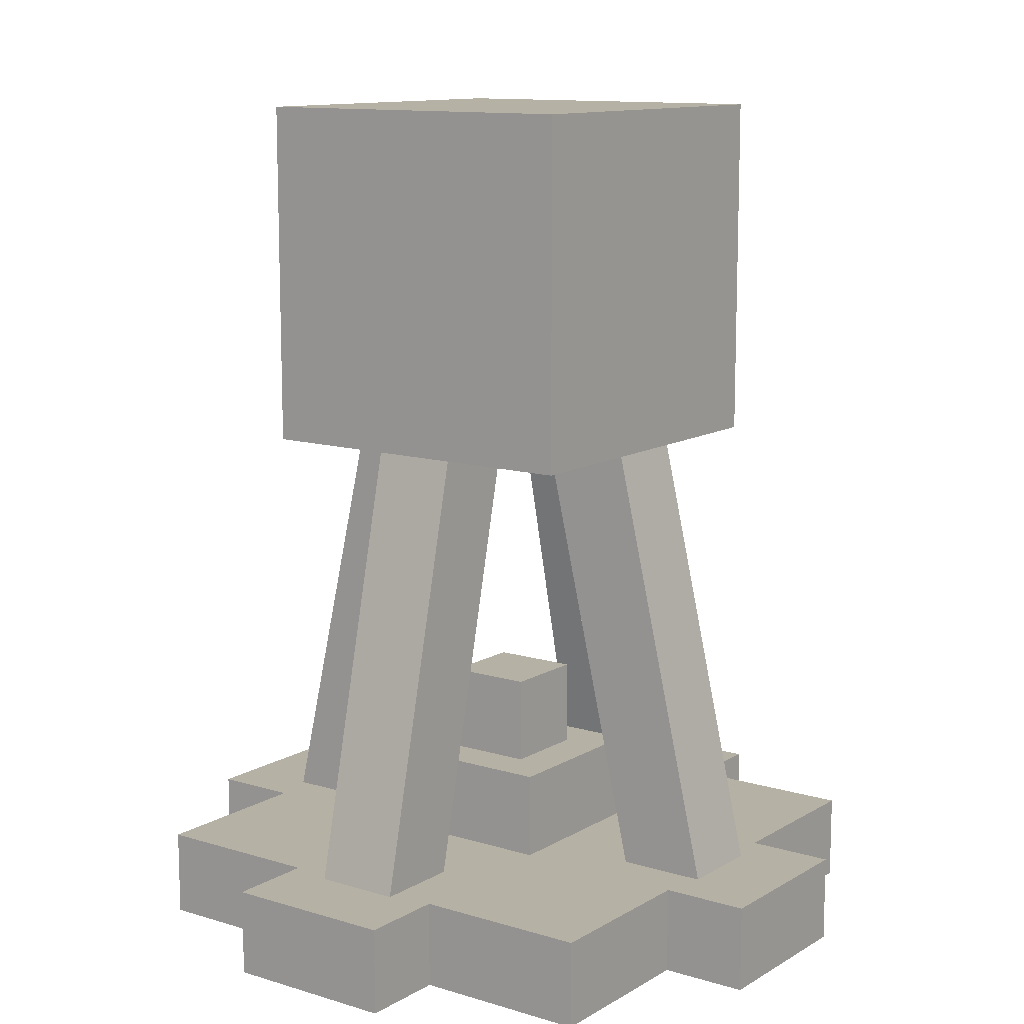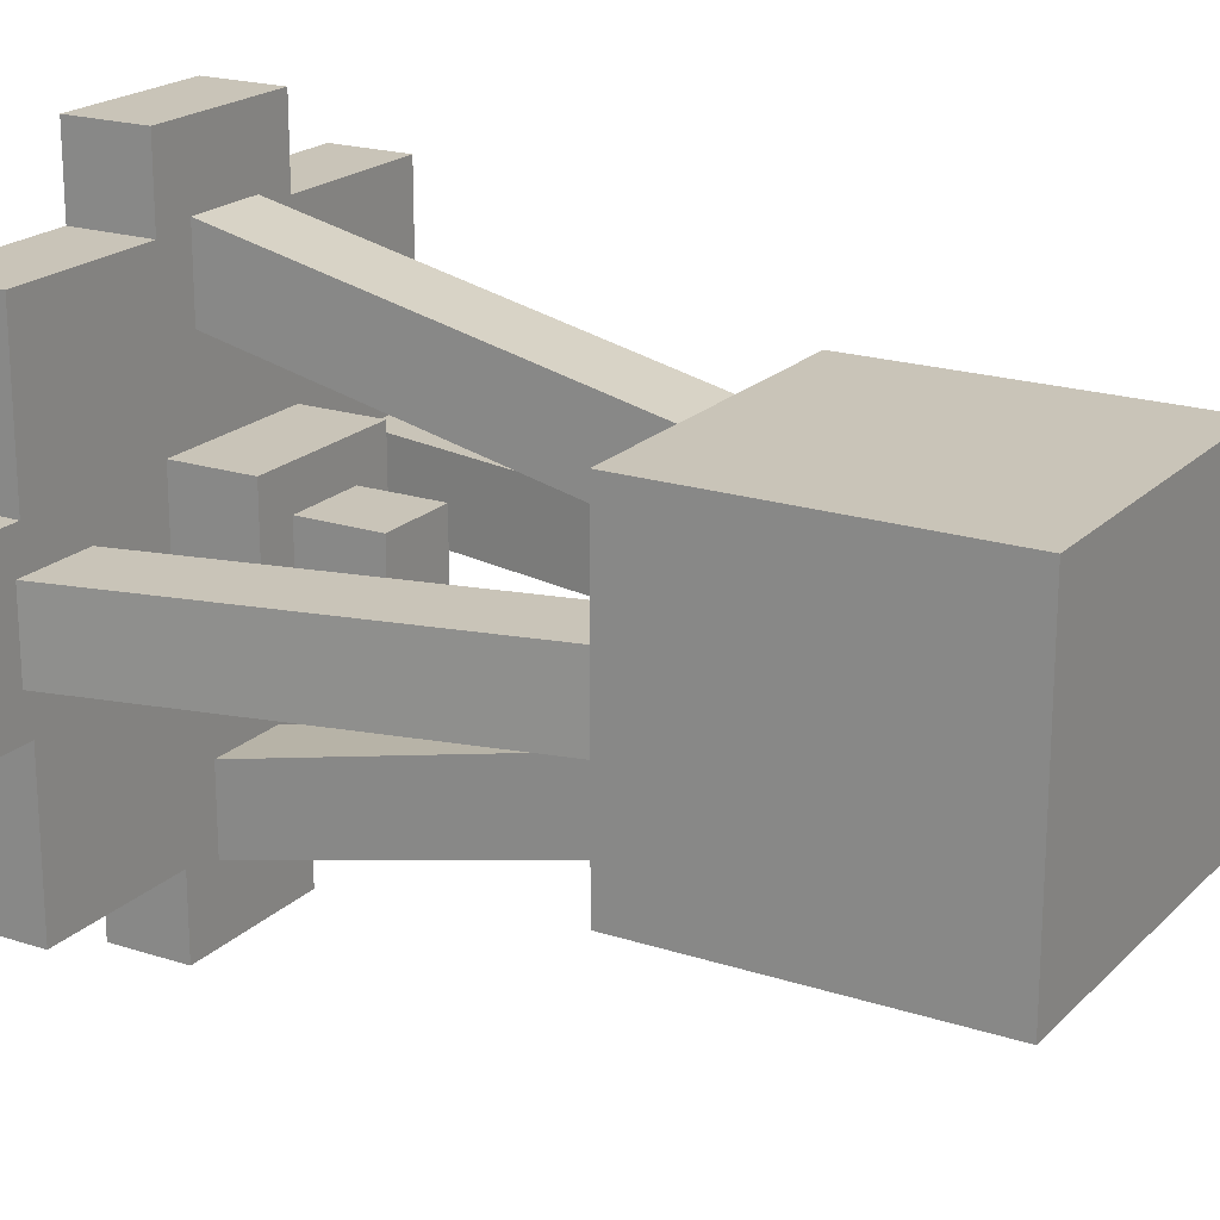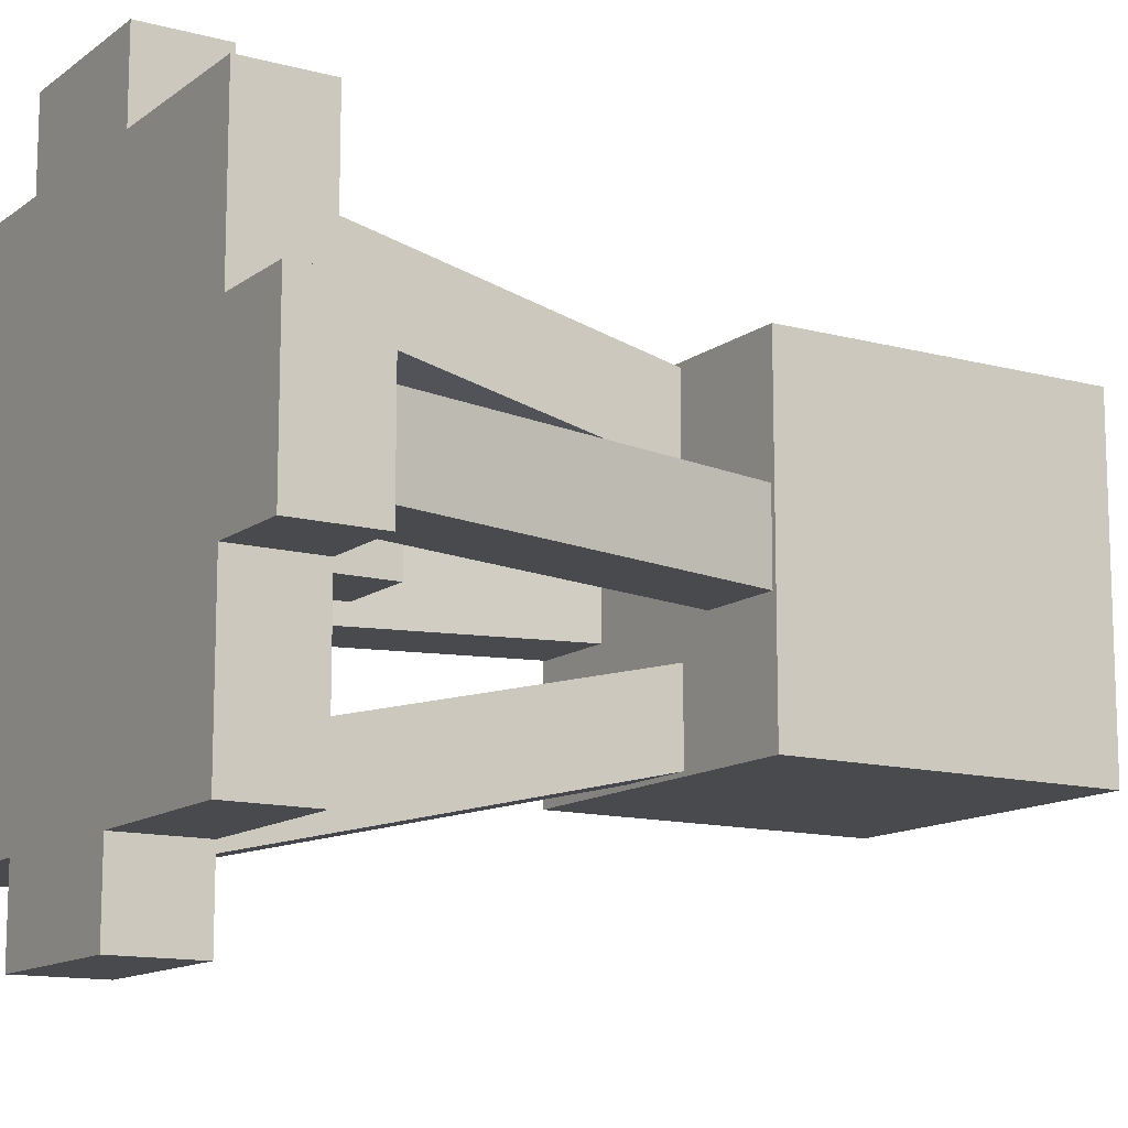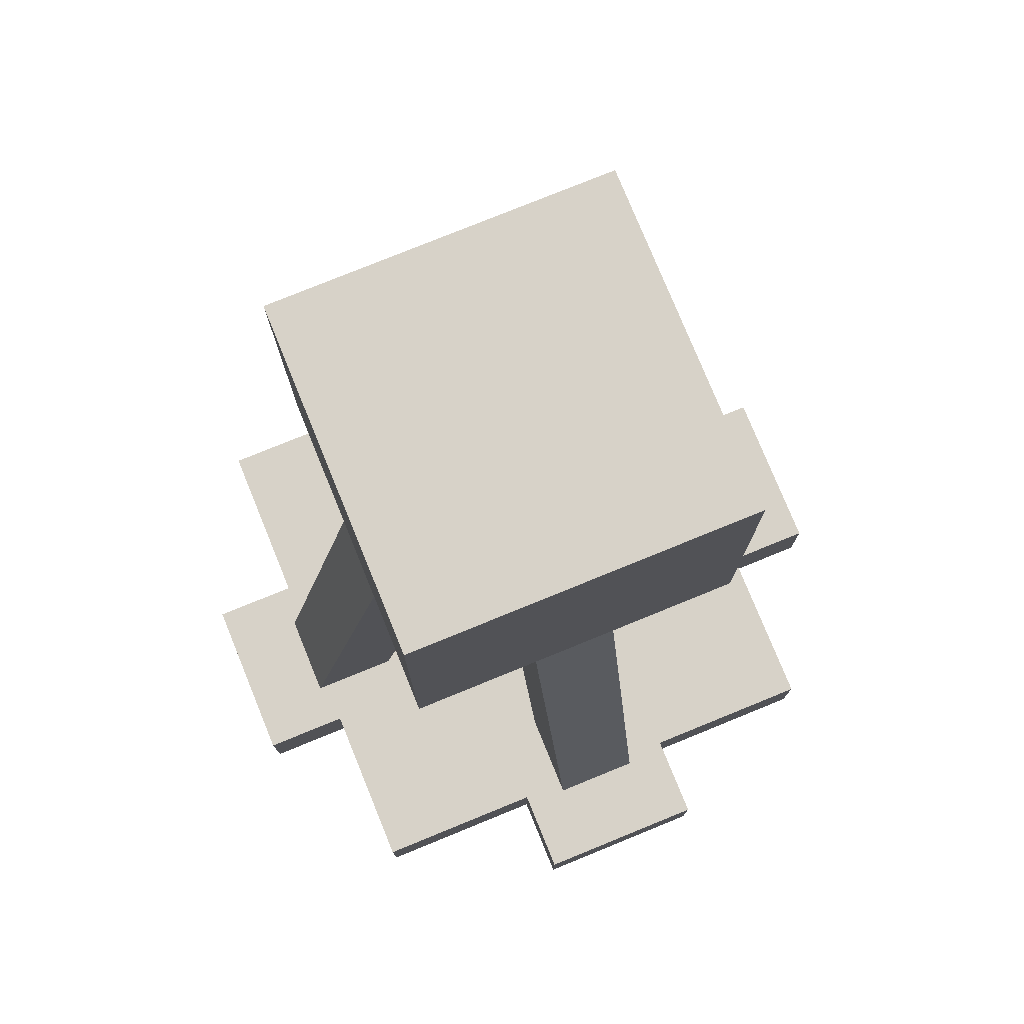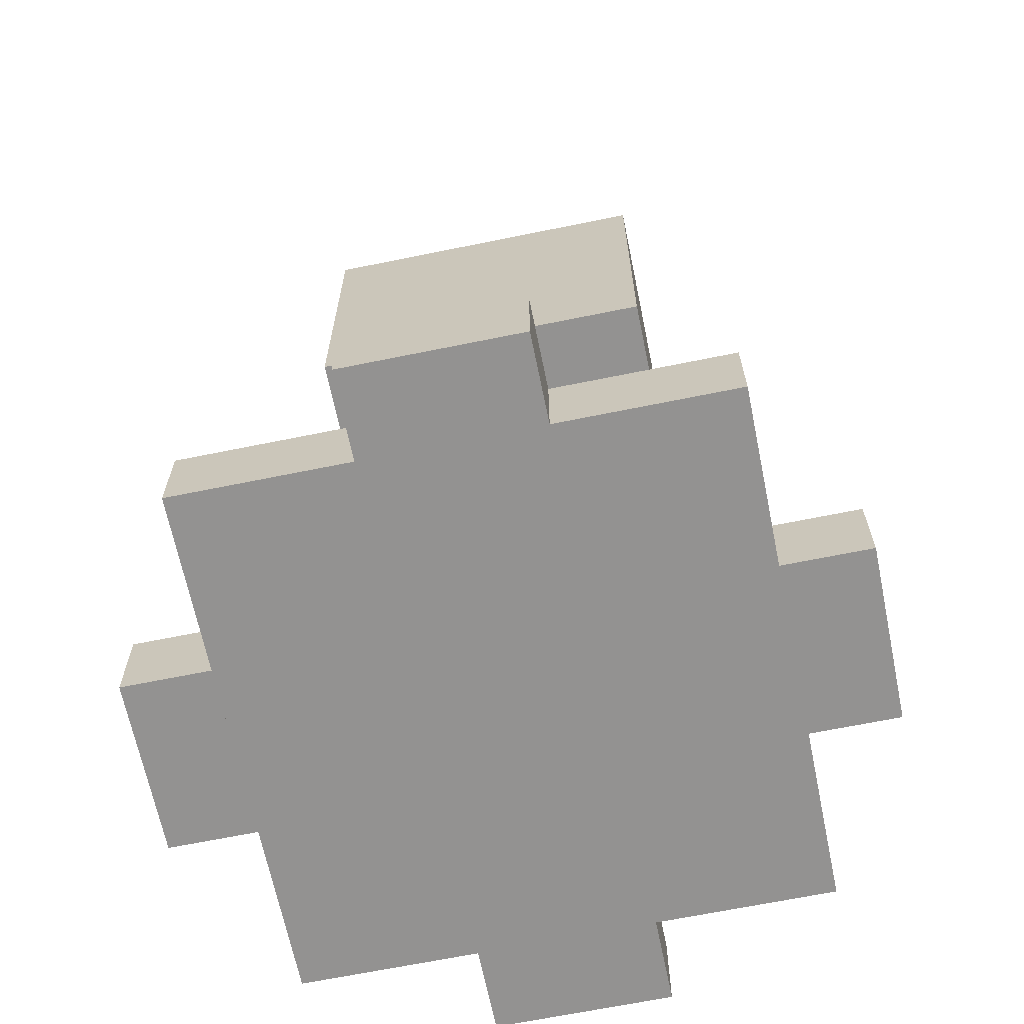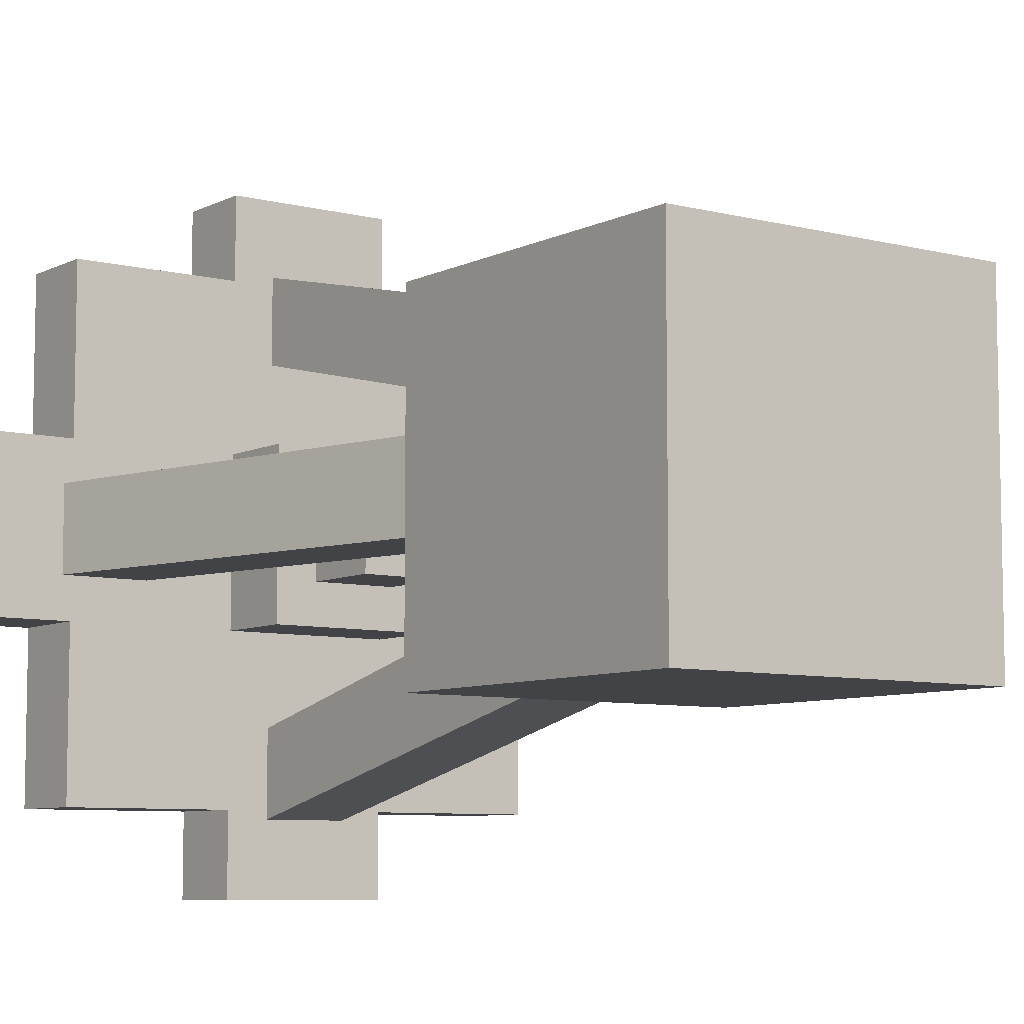
<metadata>
{"format":"obj","ext":"obj","renderer":"f3d","projection":"perspective","resolution":1024,"background":"white","views":[{"elev":11.8,"azim":-53.9,"up":"+Y"},{"elev":20.1,"azim":120.7,"up":"+Z"},{"elev":-12.8,"azim":58.1,"up":"+Z"},{"elev":77.4,"azim":67.8,"up":"+Y"},{"elev":-66.4,"azim":-78.4,"up":"+Y"},{"elev":-7.4,"azim":144.0,"up":"+Z"}]}
</metadata>
<code>
o ModelRoutingNode
v 0.3125 0.0625 0.6875
v 0.3125 -0 0.6875
v 0.6875 -0 0.6875
v 0.6875 0.0625 0.6875
v 0.6875 0.0625 0.3125
v 0.6875 -0 0.3125
v 0.3125 -0 0.3125
v 0.3125 0.0625 0.3125
v 0.3892 0.4223 0.5312
v 0.3048 0.05693 0.5312
v 0.3657 0.04287 0.5312
v 0.4501 0.4083 0.5312
v 0.4501 0.4083 0.4688
v 0.3657 0.04287 0.4688
v 0.3048 0.05693 0.4688
v 0.3892 0.4223 0.4688
v 0.4688 0.4083 0.4501
v 0.4688 0.0429 0.3657
v 0.5312 0.0429 0.3657
v 0.5312 0.4083 0.4501
v 0.5312 0.4223 0.3892
v 0.5312 0.05696 0.3048
v 0.4688 0.05696 0.3048
v 0.4688 0.4223 0.3892
v 0.4688 0.4223 0.6108
v 0.4688 0.05693 0.6952
v 0.5312 0.05693 0.6952
v 0.5312 0.4223 0.6108
v 0.5312 0.4083 0.5499
v 0.5312 0.04287 0.6343
v 0.4688 0.04287 0.6343
v 0.4688 0.4083 0.5499
v 0.5499 0.4083 0.5312
v 0.6343 0.0429 0.5312
v 0.6952 0.05696 0.5312
v 0.6108 0.4223 0.5312
v 0.6108 0.4223 0.4688
v 0.6952 0.05696 0.4688
v 0.6343 0.0429 0.4688
v 0.5499 0.4083 0.4688
v 0.4375 0.125 0.5625
v 0.4375 0.0625 0.5625
v 0.5625 0.0625 0.5625
v 0.5625 0.125 0.5625
v 0.5625 0.125 0.4375
v 0.5625 0.0625 0.4375
v 0.4375 0.0625 0.4375
v 0.4375 0.125 0.4375
v 0.4688 0.1875 0.5312
v 0.4688 0.125 0.5312
v 0.5312 0.125 0.5312
v 0.5312 0.1875 0.5312
v 0.5312 0.1875 0.4688
v 0.5312 0.125 0.4688
v 0.4688 0.125 0.4688
v 0.4688 0.1875 0.4688
v 0.4375 0.0625 0.3125
v 0.4375 -0 0.3125
v 0.5625 -0 0.3125
v 0.5625 0.0625 0.3125
v 0.5625 0.0625 0.25
v 0.5625 -0 0.25
v 0.4375 -0 0.25
v 0.4375 0.0625 0.25
v 0.6875 0.0625 0.5625
v 0.6875 -0 0.5625
v 0.75 -0 0.5625
v 0.75 0.0625 0.5625
v 0.75 0.0625 0.4375
v 0.75 -0 0.4375
v 0.6875 -0 0.4375
v 0.6875 0.0625 0.4375
v 0.4375 0.0625 0.75
v 0.4375 -0 0.75
v 0.5625 -0 0.75
v 0.5625 0.0625 0.75
v 0.5625 0.0625 0.6875
v 0.5625 -0 0.6875
v 0.4375 -0 0.6875
v 0.4375 0.0625 0.6875
v 0.25 0.0625 0.5625
v 0.25 -0 0.5625
v 0.3125 -0 0.5625
v 0.3125 0.0625 0.5625
v 0.3125 0.0625 0.4375
v 0.3125 -0 0.4375
v 0.25 -0 0.4375
v 0.25 0.0625 0.4375
v 0.3892 0.4223 0.5312
v 0.3048 0.05693 0.5312
v 0.3657 0.04287 0.5312
v 0.4501 0.4083 0.5312
v 0.4501 0.4083 0.4688
v 0.3657 0.04287 0.4688
v 0.3048 0.05693 0.4688
v 0.3892 0.4223 0.4688
v 0.4688 0.4083 0.4501
v 0.4688 0.0429 0.3657
v 0.5312 0.0429 0.3657
v 0.5312 0.4083 0.4501
v 0.5312 0.4223 0.3892
v 0.5312 0.05696 0.3048
v 0.4688 0.05696 0.3048
v 0.4688 0.4223 0.3892
v 0.4688 0.4223 0.6108
v 0.4688 0.05693 0.6952
v 0.5312 0.05693 0.6952
v 0.5312 0.4223 0.6108
v 0.5312 0.4083 0.5499
v 0.5312 0.04287 0.6343
v 0.4688 0.04287 0.6343
v 0.4688 0.4083 0.5499
v 0.5499 0.4083 0.5312
v 0.6343 0.0429 0.5312
v 0.6952 0.05696 0.5312
v 0.6108 0.4223 0.5312
v 0.6108 0.4223 0.4688
v 0.6952 0.05696 0.4688
v 0.6343 0.0429 0.4688
v 0.5499 0.4083 0.4688
v 0.4375 0.125 0.5625
v 0.4375 0.0625 0.5625
v 0.5625 0.0625 0.5625
v 0.5625 0.125 0.5625
v 0.5625 0.125 0.4375
v 0.5625 0.0625 0.4375
v 0.4375 0.0625 0.4375
v 0.4375 0.125 0.4375
v 0.4688 0.1875 0.5312
v 0.4688 0.125 0.5312
v 0.5312 0.125 0.5312
v 0.5312 0.1875 0.5312
v 0.5312 0.1875 0.4688
v 0.5312 0.125 0.4688
v 0.4688 0.125 0.4688
v 0.4688 0.1875 0.4688
v 0.4375 0.0625 0.3125
v 0.4375 -0 0.3125
v 0.5625 -0 0.3125
v 0.5625 0.0625 0.3125
v 0.5625 0.0625 0.25
v 0.5625 -0 0.25
v 0.4375 -0 0.25
v 0.4375 0.0625 0.25
v 0.6875 0.0625 0.5625
v 0.6875 -0 0.5625
v 0.75 -0 0.5625
v 0.75 0.0625 0.5625
v 0.75 0.0625 0.4375
v 0.75 -0 0.4375
v 0.6875 -0 0.4375
v 0.6875 0.0625 0.4375
v 0.4375 0.0625 0.75
v 0.4375 -0 0.75
v 0.5625 -0 0.75
v 0.5625 0.0625 0.75
v 0.5625 0.0625 0.6875
v 0.5625 -0 0.6875
v 0.4375 -0 0.6875
v 0.4375 0.0625 0.6875
v 0.25 0.0625 0.5625
v 0.25 -0 0.5625
v 0.3125 -0 0.5625
v 0.3125 0.0625 0.5625
v 0.3125 0.0625 0.4375
v 0.3125 -0 0.4375
v 0.25 -0 0.4375
v 0.25 0.0625 0.4375
v 0.4688 0.1875 0.5312
v 0.4688 0.125 0.5312
v 0.5312 0.125 0.5312
v 0.5312 0.1875 0.5312
v 0.5312 0.1875 0.4688
v 0.5312 0.125 0.4688
v 0.4688 0.125 0.4688
v 0.4688 0.1875 0.4688
f 1 2 3 4
f 5 6 7 8
f 8 1 4 5
f 2 7 6 3
f 5 4 3 6
f 8 7 2 1
f 9 10 11 12
f 13 14 15 16
f 16 9 12 13
f 10 15 14 11
f 13 12 11 14
f 16 15 10 9
f 17 18 19 20
f 21 22 23 24
f 24 17 20 21
f 18 23 22 19
f 21 20 19 22
f 24 23 18 17
f 25 26 27 28
f 29 30 31 32
f 32 25 28 29
f 26 31 30 27
f 29 28 27 30
f 32 31 26 25
f 33 34 35 36
f 37 38 39 40
f 40 33 36 37
f 34 39 38 35
f 37 36 35 38
f 40 39 34 33
f 41 42 43 44
f 45 46 47 48
f 48 41 44 45
f 42 47 46 43
f 45 44 43 46
f 48 47 42 41
f 49 50 51 52
f 53 54 55 56
f 56 49 52 53
f 50 55 54 51
f 53 52 51 54
f 56 55 50 49
f 57 58 59 60
f 61 62 63 64
f 64 57 60 61
f 58 63 62 59
f 61 60 59 62
f 64 63 58 57
f 65 66 67 68
f 69 70 71 72
f 72 65 68 69
f 66 71 70 67
f 69 68 67 70
f 72 71 66 65
f 73 74 75 76
f 77 78 79 80
f 80 73 76 77
f 74 79 78 75
f 77 76 75 78
f 80 79 74 73
f 81 82 83 84
f 85 86 87 88
f 88 81 84 85
f 82 87 86 83
f 85 84 83 86
f 88 87 82 81
f 89 90 91 92
f 93 94 95 96
f 96 89 92 93
f 90 95 94 91
f 93 92 91 94
f 96 95 90 89
f 97 98 99 100
f 101 102 103 104
f 104 97 100 101
f 98 103 102 99
f 101 100 99 102
f 104 103 98 97
f 105 106 107 108
f 109 110 111 112
f 112 105 108 109
f 106 111 110 107
f 109 108 107 110
f 112 111 106 105
f 113 114 115 116
f 117 118 119 120
f 120 113 116 117
f 114 119 118 115
f 117 116 115 118
f 120 119 114 113
f 121 122 123 124
f 125 126 127 128
f 128 121 124 125
f 122 127 126 123
f 125 124 123 126
f 128 127 122 121
f 129 130 131 132
f 133 134 135 136
f 136 129 132 133
f 130 135 134 131
f 133 132 131 134
f 136 135 130 129
f 137 138 139 140
f 141 142 143 144
f 144 137 140 141
f 138 143 142 139
f 141 140 139 142
f 144 143 138 137
f 145 146 147 148
f 149 150 151 152
f 152 145 148 149
f 146 151 150 147
f 149 148 147 150
f 152 151 146 145
f 153 154 155 156
f 157 158 159 160
f 160 153 156 157
f 154 159 158 155
f 157 156 155 158
f 160 159 154 153
f 161 162 163 164
f 165 166 167 168
f 168 161 164 165
f 162 167 166 163
f 165 164 163 166
f 168 167 162 161
f 169 170 171 172
f 173 174 175 176
f 176 169 172 173
f 170 175 174 171
f 173 172 171 174
f 176 175 170 169
o ModelRoutingNodeCore
v 0.375 0.625 0.625
v 0.375 0.375 0.625
v 0.625 0.375 0.625
v 0.625 0.625 0.625
v 0.625 0.625 0.375
v 0.625 0.375 0.375
v 0.375 0.375 0.375
v 0.375 0.625 0.375
v 0.4375 0.5625 0.5625
v 0.4375 0.4375 0.5625
v 0.5625 0.4375 0.5625
v 0.5625 0.5625 0.5625
v 0.5625 0.5625 0.4375
v 0.5625 0.4375 0.4375
v 0.4375 0.4375 0.4375
v 0.4375 0.5625 0.4375
f 177 178 179 180
f 181 182 183 184
f 184 177 180 181
f 178 183 182 179
f 181 180 179 182
f 184 183 178 177
f 185 186 187 188
f 189 190 191 192
f 192 185 188 189
f 186 191 190 187
f 189 188 187 190
f 192 191 186 185

</code>
